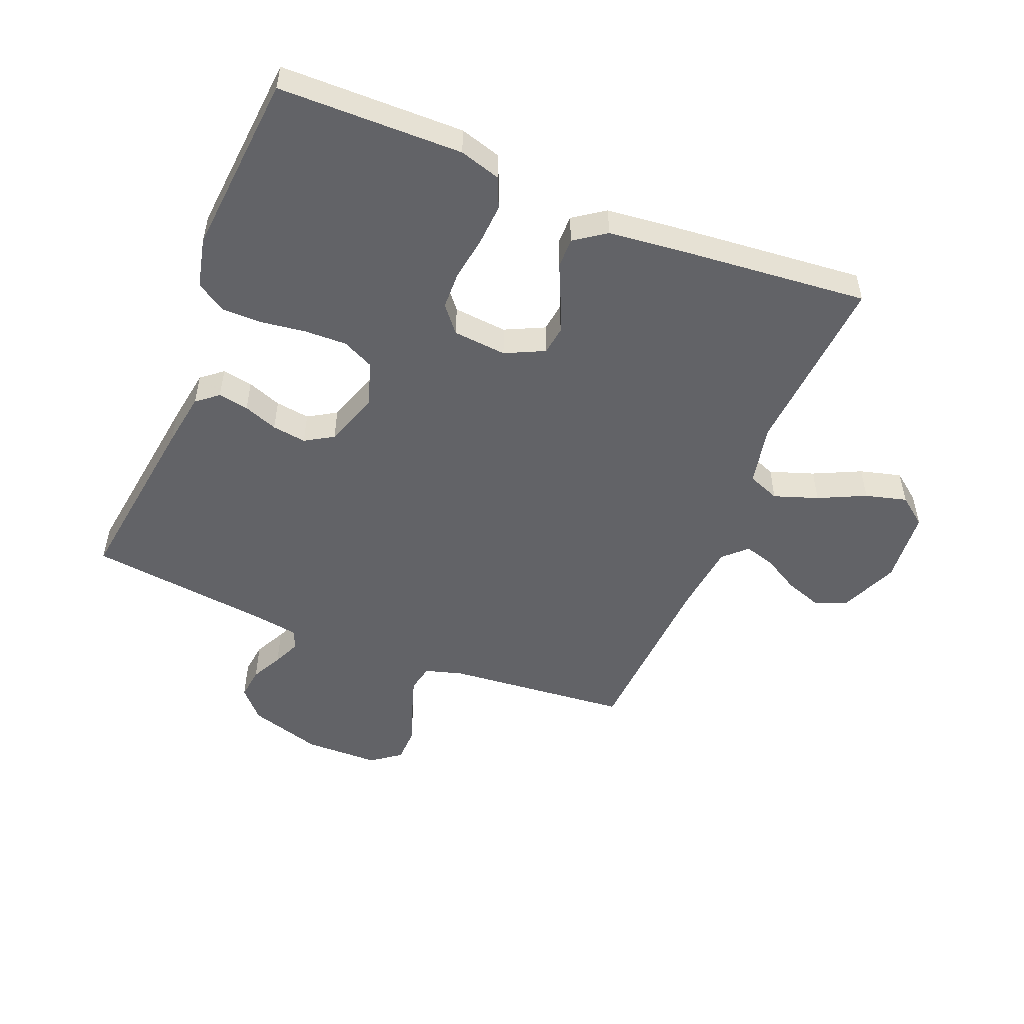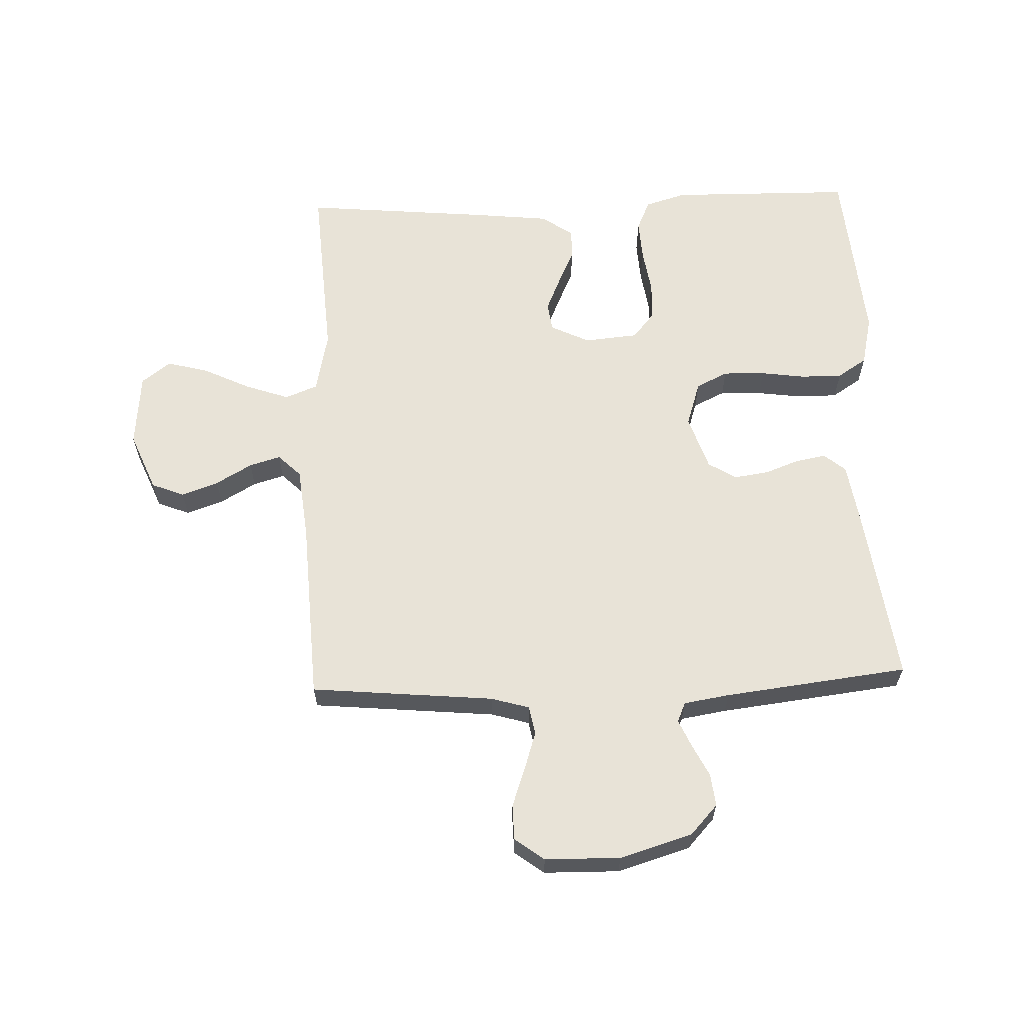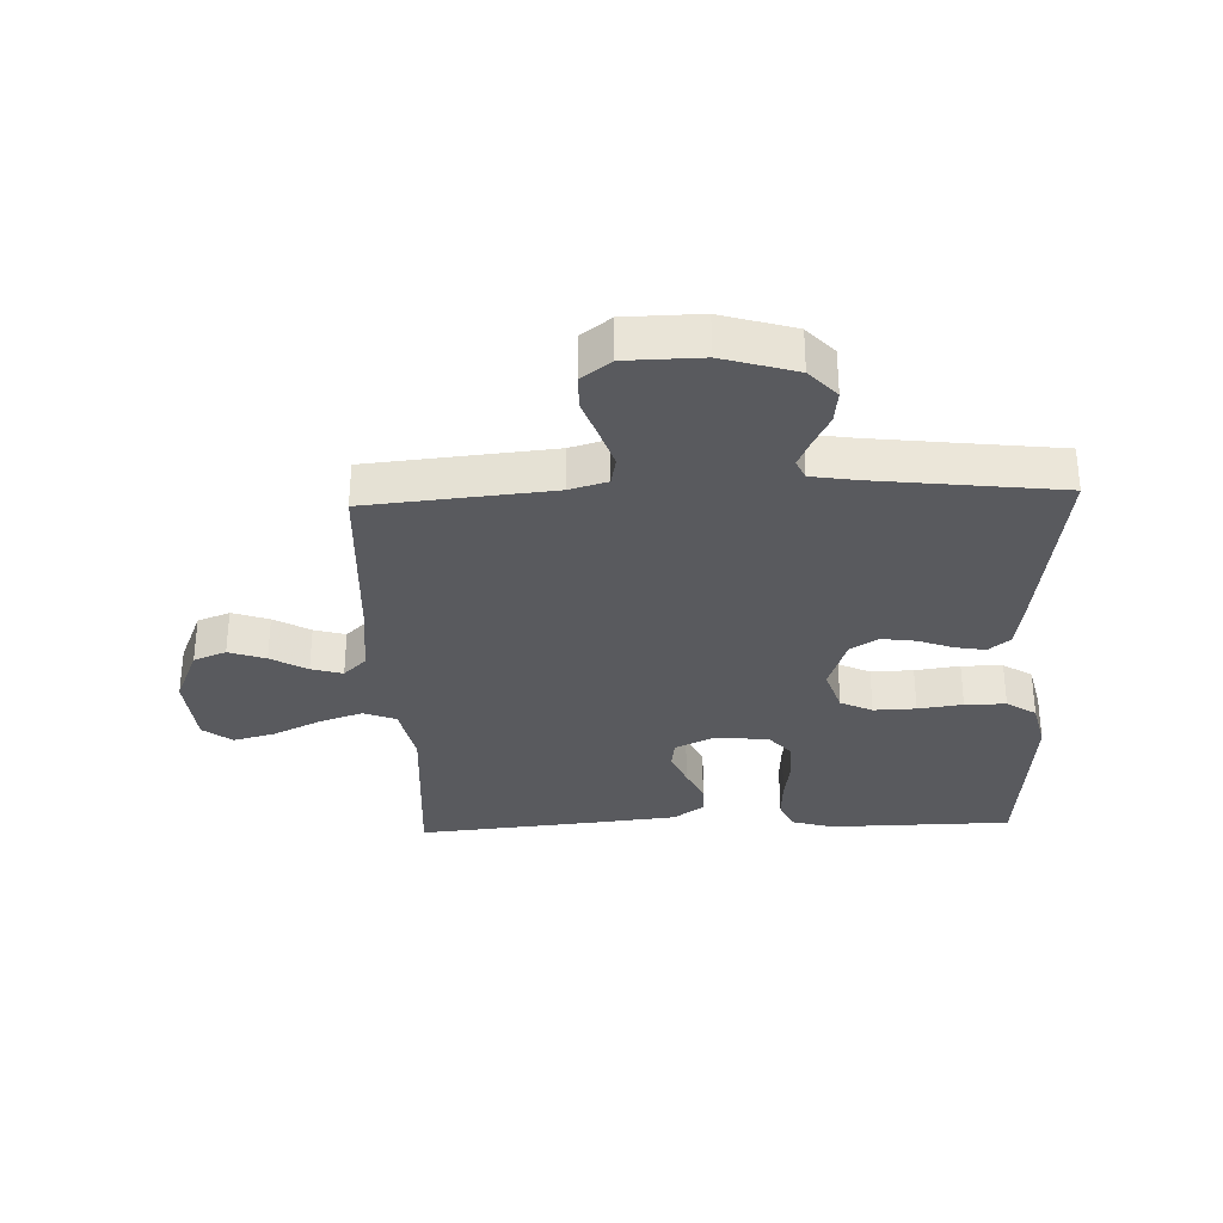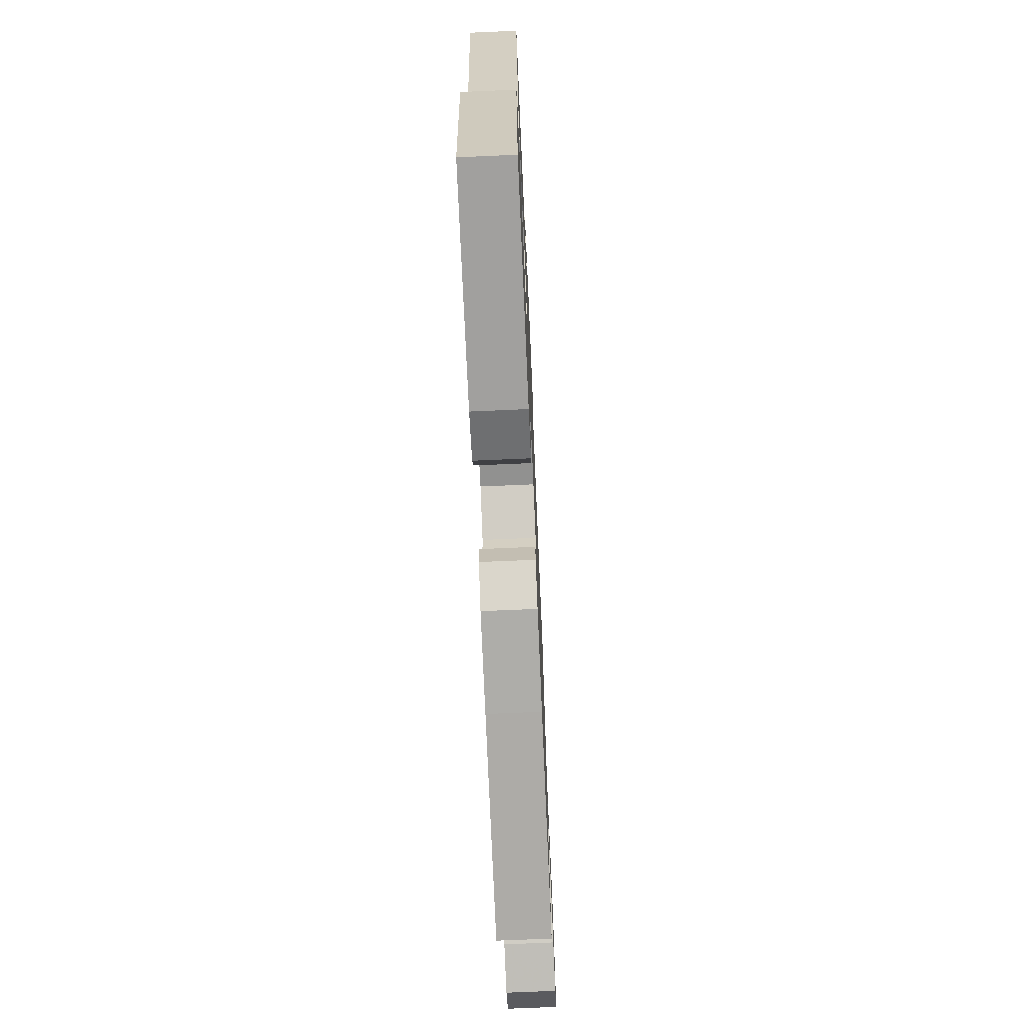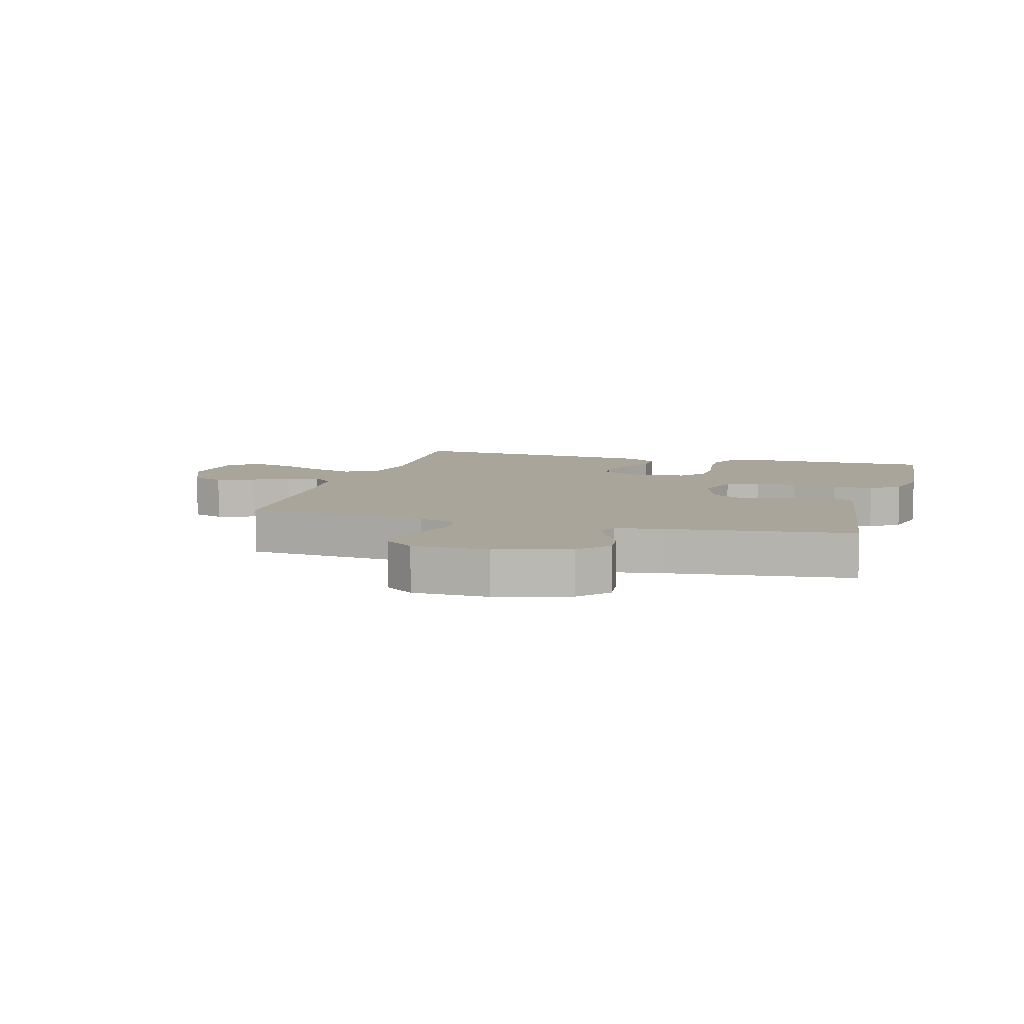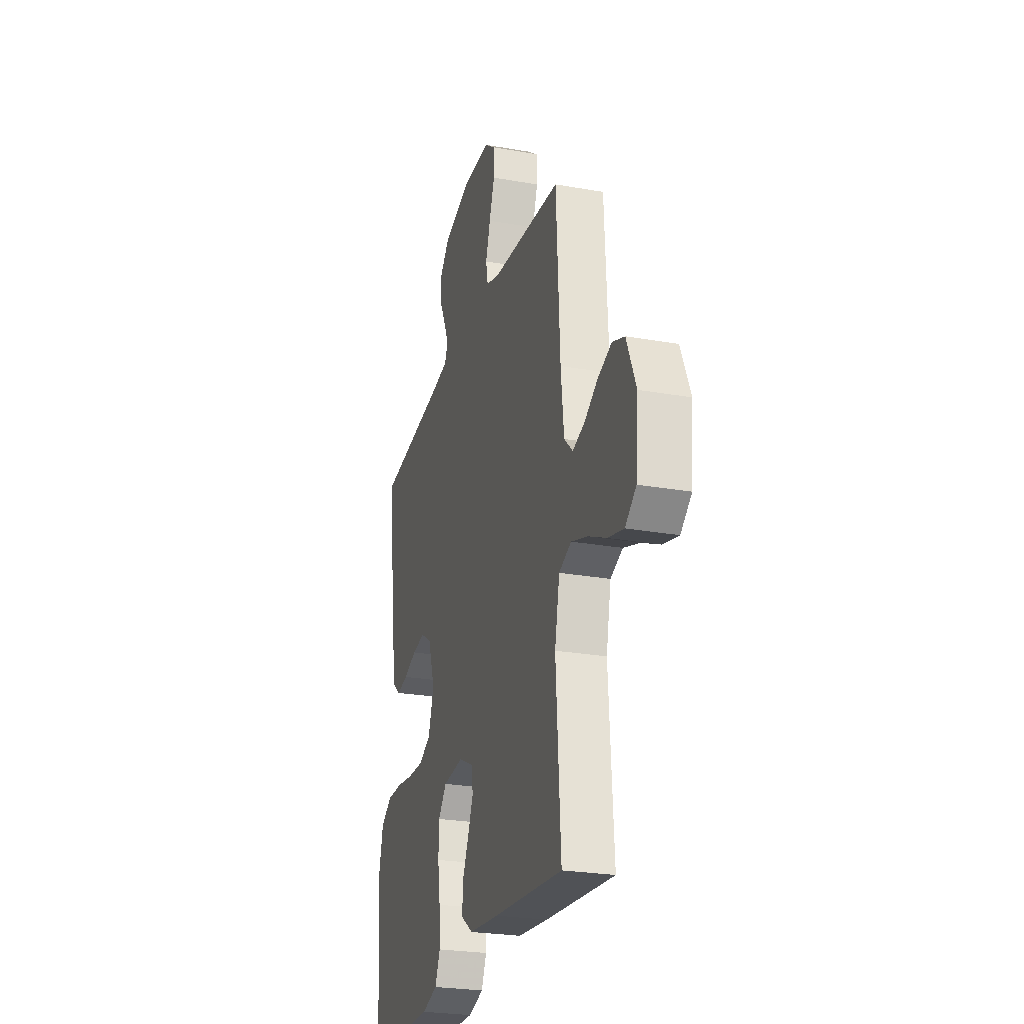
<metadata>
{"format":"obj","ext":"obj","renderer":"f3d","projection":"perspective","resolution":1024,"background":"white","views":[{"elev":-51.0,"azim":157.8,"up":"+Y"},{"elev":62.2,"azim":-2.1,"up":"+Y"},{"elev":-31.7,"azim":2.2,"up":"+Y"},{"elev":-71.1,"azim":92.5,"up":"+Z"},{"elev":7.6,"azim":15.7,"up":"+Y"},{"elev":-25.7,"azim":-105.8,"up":"+Z"}]}
</metadata>
<code>
v 0.5 0.07 -0.5
v 0.2 0.07 -0.504
v 0.133 0.07 -0.484
v 0.111 0.07 -0.434
v 0.115 0.07 -0.366
v 0.126 0.07 -0.294
v 0.124 0.07 -0.231
v 0.088 0.07 -0.188
v 0 0.07 -0.18
v -0.064 0.07 -0.211
v -0.07 0.07 -0.258
v -0.046 0.07 -0.314
v -0.019 0.07 -0.372
v -0.018 0.07 -0.422
v -0.069 0.07 -0.458
v -0.2 0.07 -0.472
v -0.5 0.07 -0.5
v -0.48 0.07 -0.2
v -0.501 0.07 -0.099
v -0.554 0.07 -0.078
v -0.626 0.07 -0.103
v -0.703 0.07 -0.14
v -0.771 0.07 -0.158
v -0.818 0.07 -0.122
v -0.829 0.07 0
v -0.789 0.07 0.096
v -0.736 0.07 0.117
v -0.676 0.07 0.096
v -0.617 0.07 0.062
v -0.566 0.07 0.047
v -0.529 0.07 0.083
v -0.516 0.07 0.2
v -0.5 0.07 0.5
v -0.2 0.07 0.528
v -0.138 0.07 0.546
v -0.129 0.07 0.592
v -0.149 0.07 0.654
v -0.172 0.07 0.719
v -0.171 0.07 0.776
v -0.123 0.07 0.812
v 0 0.07 0.814
v 0.119 0.07 0.778
v 0.163 0.07 0.73
v 0.157 0.07 0.677
v 0.131 0.07 0.625
v 0.111 0.07 0.58
v 0.125 0.07 0.548
v 0.2 0.07 0.536
v 0.5 0.07 0.5
v 0.46 0.07 0.2
v 0.446 0.07 0.109
v 0.411 0.07 0.08
v 0.361 0.07 0.089
v 0.305 0.07 0.11
v 0.249 0.07 0.118
v 0.203 0.07 0.09
v 0.173 0.07 0
v 0.197 0.07 -0.074
v 0.249 0.07 -0.099
v 0.318 0.07 -0.097
v 0.391 0.07 -0.087
v 0.458 0.07 -0.087
v 0.506 0.07 -0.118
v 0.525 0.07 -0.2
v 0.5 0 -0.5
v 0.2 0 -0.504
v 0.133 0 -0.484
v 0.111 0 -0.434
v 0.115 0 -0.366
v 0.126 0 -0.294
v 0.124 0 -0.231
v 0.088 0 -0.188
v 0 0 -0.18
v -0.064 0 -0.211
v -0.07 0 -0.258
v -0.046 0 -0.314
v -0.019 0 -0.372
v -0.018 0 -0.422
v -0.069 0 -0.458
v -0.2 0 -0.472
v -0.5 0 -0.5
v -0.48 0 -0.2
v -0.501 0 -0.099
v -0.554 0 -0.078
v -0.626 0 -0.103
v -0.703 0 -0.14
v -0.771 0 -0.158
v -0.818 0 -0.122
v -0.829 0 0
v -0.789 0 0.096
v -0.736 0 0.117
v -0.676 0 0.096
v -0.617 0 0.062
v -0.566 0 0.047
v -0.529 0 0.083
v -0.516 0 0.2
v -0.5 0 0.5
v -0.2 0 0.528
v -0.138 0 0.546
v -0.129 0 0.592
v -0.149 0 0.654
v -0.172 0 0.719
v -0.171 0 0.776
v -0.123 0 0.812
v 0 0 0.814
v 0.119 0 0.778
v 0.163 0 0.73
v 0.157 0 0.677
v 0.131 0 0.625
v 0.111 0 0.58
v 0.125 0 0.548
v 0.2 0 0.536
v 0.5 0 0.5
v 0.46 0 0.2
v 0.446 0 0.109
v 0.411 0 0.08
v 0.361 0 0.089
v 0.305 0 0.11
v 0.249 0 0.118
v 0.203 0 0.09
v 0.173 0 0
v 0.197 0 -0.074
v 0.249 0 -0.099
v 0.318 0 -0.097
v 0.391 0 -0.087
v 0.458 0 -0.087
v 0.506 0 -0.118
v 0.525 0 -0.2
f 4 5 6
f 3 4 6
f 2 3 6
f 1 2 6
f 64 1 6
f 63 64 6
f 62 63 6
f 61 62 6
f 60 61 6
f 59 60 6 7
f 58 59 7 8
f 57 58 8 9
f 56 57 9 10
f 52 53 54
f 51 52 54
f 50 51 54
f 49 50 54
f 48 49 54
f 47 48 54 55
f 46 47 55 56
f 43 44 45
f 42 43 45
f 41 42 45
f 40 41 45
f 39 40 45
f 38 39 45
f 37 38 45
f 36 37 45 46
f 46 56 10
f 36 46 10
f 35 36 10
f 32 33 34
f 35 10 11
f 34 35 11
f 32 34 11
f 31 32 11
f 27 28 29
f 26 27 29
f 25 26 29
f 24 25 29
f 23 24 29
f 22 23 29
f 21 22 29
f 20 21 29 30
f 30 31 11
f 20 30 11
f 19 20 11
f 16 17 18
f 15 16 18
f 14 15 18
f 13 14 18
f 12 13 18
f 11 12 18 19
f 70 69 68
f 70 68 67
f 70 67 66
f 70 66 65
f 70 65 128
f 70 128 127
f 70 127 126
f 70 126 125
f 70 125 124
f 71 70 124 123
f 72 71 123 122
f 73 72 122 121
f 74 73 121 120
f 118 117 116
f 118 116 115
f 118 115 114
f 118 114 113
f 118 113 112
f 119 118 112 111
f 120 119 111 110
f 109 108 107
f 109 107 106
f 109 106 105
f 109 105 104
f 109 104 103
f 109 103 102
f 109 102 101
f 110 109 101 100
f 74 120 110
f 74 110 100
f 74 100 99
f 98 97 96
f 75 74 99
f 75 99 98
f 75 98 96
f 75 96 95
f 93 92 91
f 93 91 90
f 93 90 89
f 93 89 88
f 93 88 87
f 93 87 86
f 93 86 85
f 94 93 85 84
f 75 95 94
f 75 94 84
f 75 84 83
f 82 81 80
f 82 80 79
f 82 79 78
f 82 78 77
f 82 77 76
f 83 82 76 75
f 1 65 66 2
f 2 66 67 3
f 3 67 68 4
f 4 68 69 5
f 5 69 70 6
f 6 70 71 7
f 7 71 72 8
f 8 72 73 9
f 9 73 74 10
f 10 74 75 11
f 11 75 76 12
f 12 76 77 13
f 13 77 78 14
f 14 78 79 15
f 15 79 80 16
f 16 80 81 17
f 17 81 82 18
f 18 82 83 19
f 19 83 84 20
f 20 84 85 21
f 21 85 86 22
f 22 86 87 23
f 23 87 88 24
f 24 88 89 25
f 25 89 90 26
f 26 90 91 27
f 27 91 92 28
f 28 92 93 29
f 29 93 94 30
f 30 94 95 31
f 31 95 96 32
f 32 96 97 33
f 33 97 98 34
f 34 98 99 35
f 35 99 100 36
f 36 100 101 37
f 37 101 102 38
f 38 102 103 39
f 39 103 104 40
f 40 104 105 41
f 41 105 106 42
f 42 106 107 43
f 43 107 108 44
f 44 108 109 45
f 45 109 110 46
f 46 110 111 47
f 47 111 112 48
f 48 112 113 49
f 49 113 114 50
f 50 114 115 51
f 51 115 116 52
f 52 116 117 53
f 53 117 118 54
f 54 118 119 55
f 55 119 120 56
f 56 120 121 57
f 57 121 122 58
f 58 122 123 59
f 59 123 124 60
f 60 124 125 61
f 61 125 126 62
f 62 126 127 63
f 63 127 128 64
f 64 128 65 1

</code>
